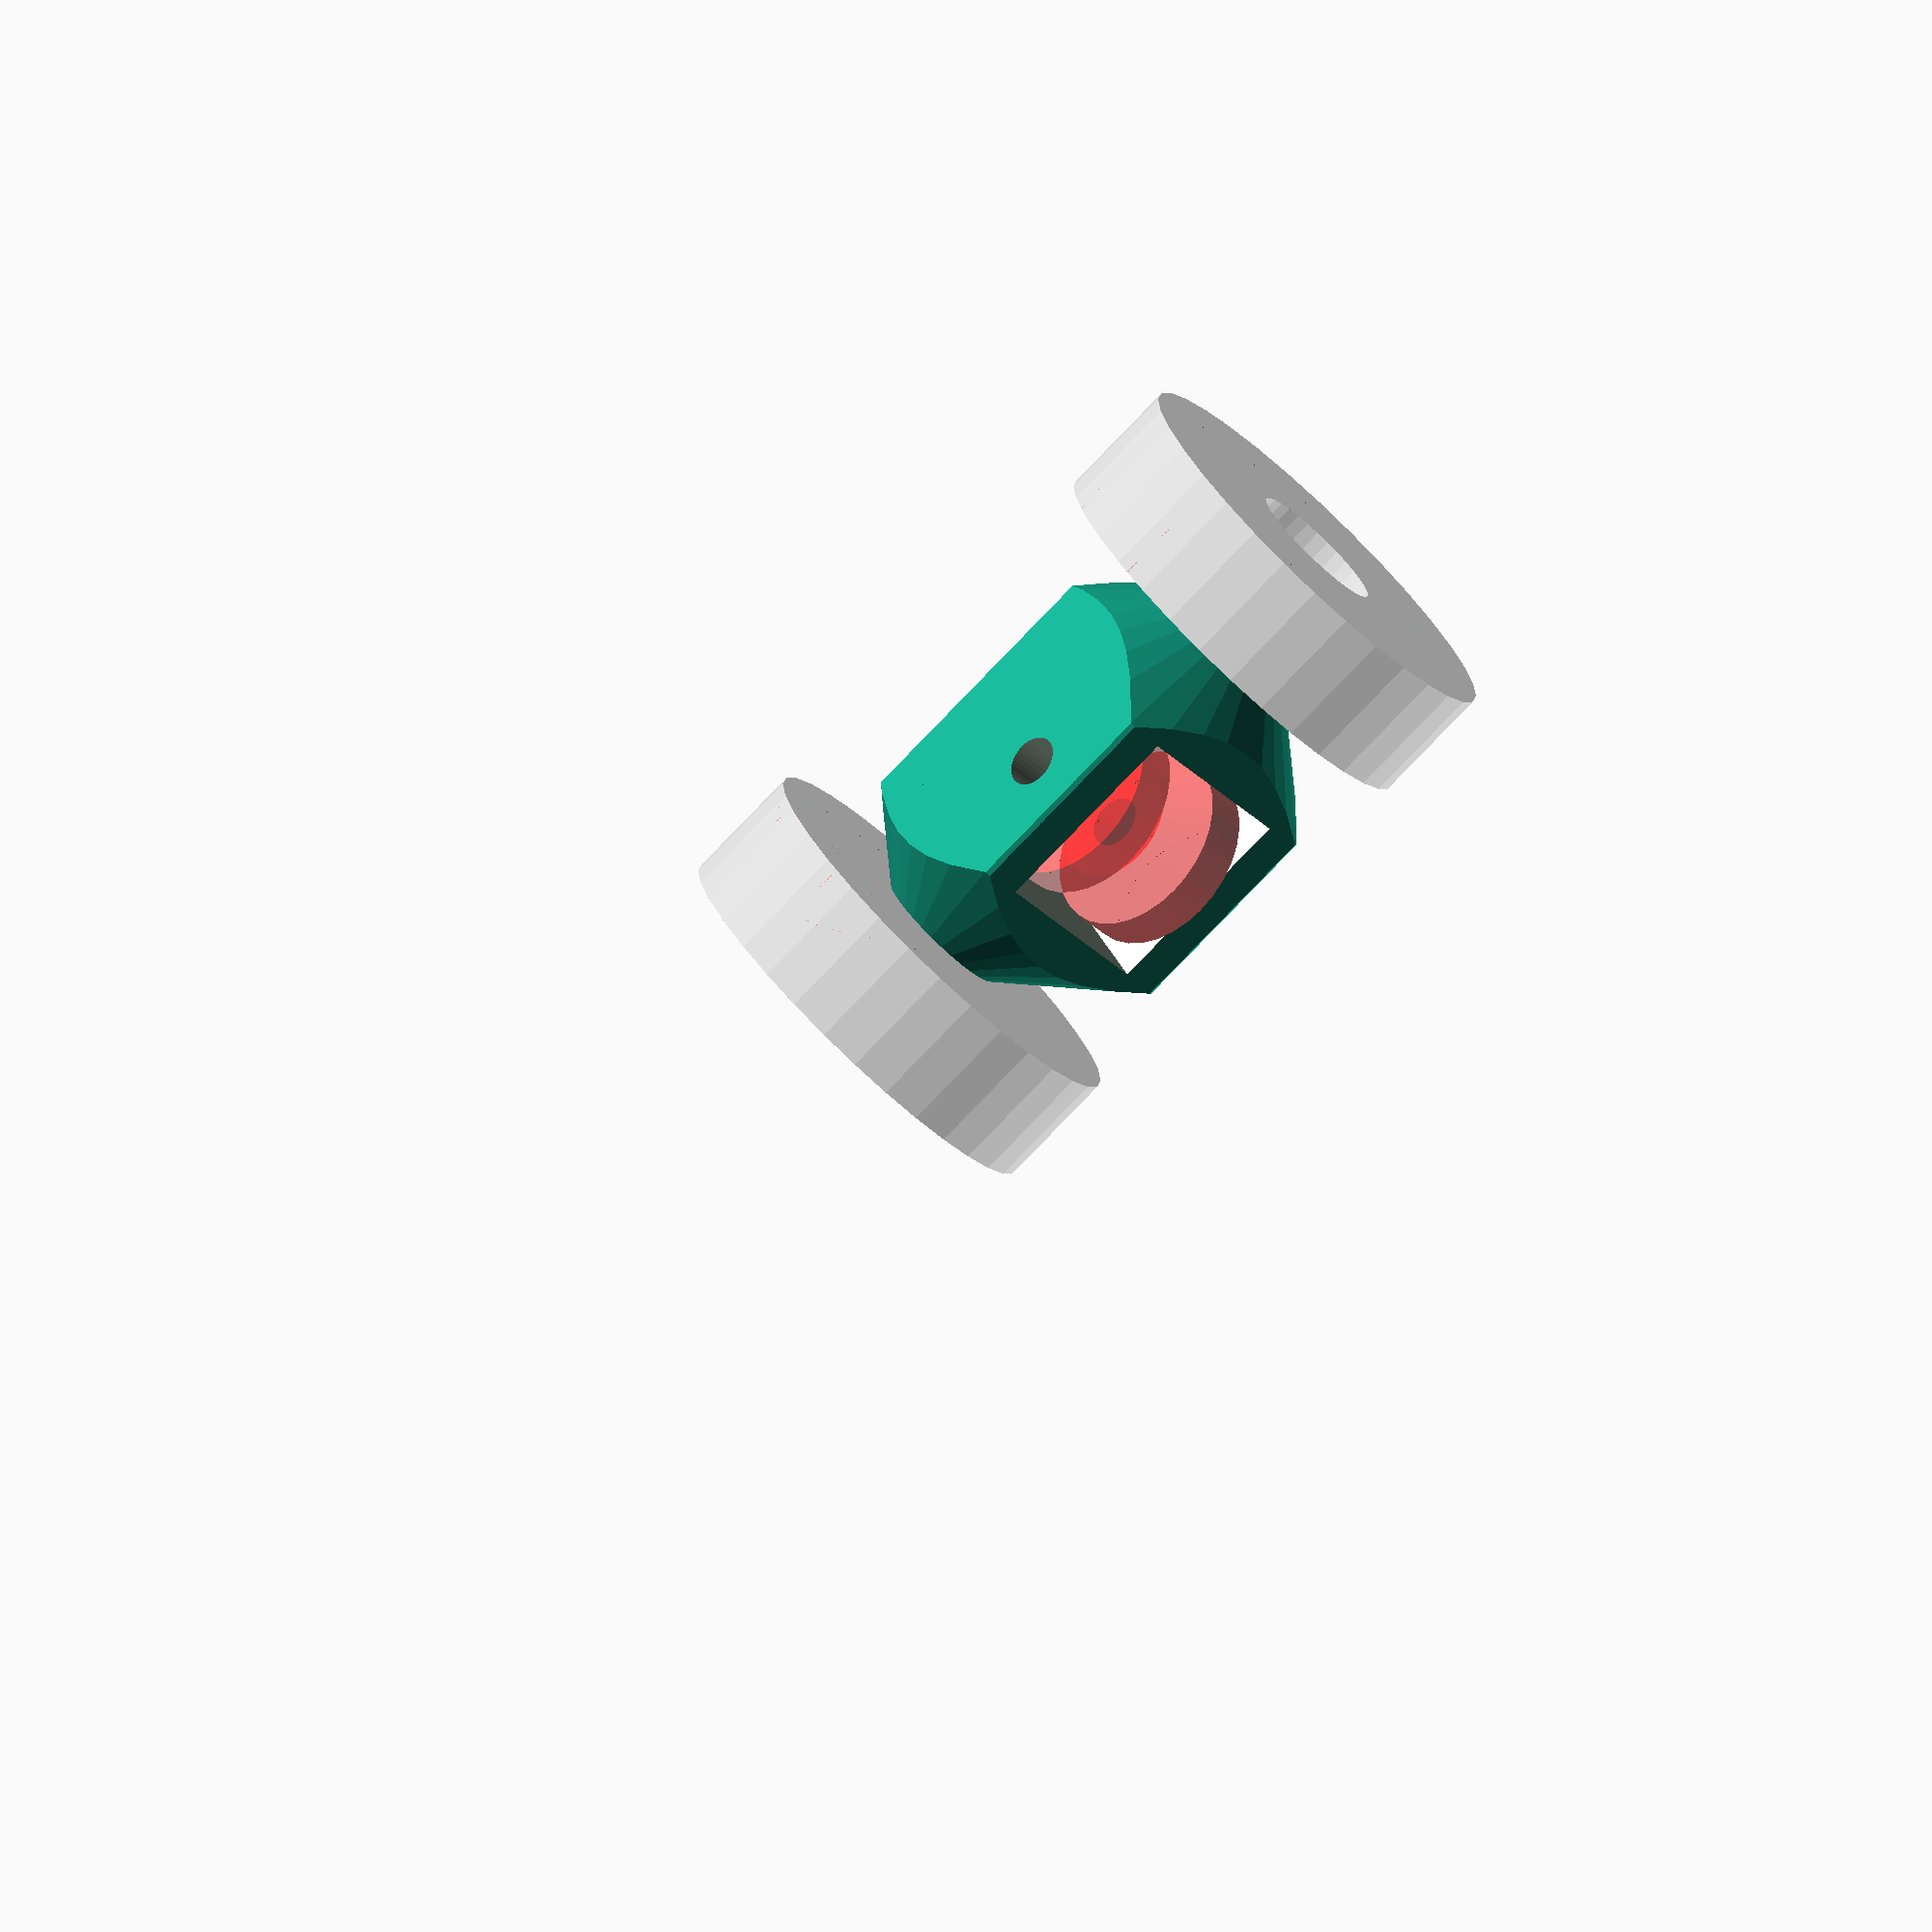
<openscad>
 // Idler mount; rotates to follow the line as the effector moves.
screw_r = 3.0/2;
bearing_ir = 8.0/2;
inside_bearing_thickness = 2.0;
inside_bearing_h = 4.0;
taper_h = 6.0;
outer_cyl_h = 12.0;
outer_cyl_r = 22.0/2;
idler_or = 11.0/2;
idler_ir = 3.0/2;
idler_h = 9.0;
filament_r = 1.0/2;
idler_cut = 2.0;
idler_filament_r = idler_or-idler_cut+filament_r;
idler_clearance = 0.75;
outer_wall = 2.5; // thickness of vertical wall
outer_cube_l = 16.0; // longer than outer_cube_w for idler screw
outer_cube_w = idler_h+idler_clearance*2+outer_wall*2; // narrow side of idler mount
idler_boss_gap = 0.15;
idler_boss_ir = 3;
idler_boss_or = idler_boss_ir + idler_clearance;

big = 100;

$fn=32;

delta = 0.1;

module idler_mount() {
	difference() {
		intersection() {
			union() {
				// Main body
				translate([0, 0, -inside_bearing_h]) cylinder(r=bearing_ir, h=inside_bearing_h);
				translate([0, 0, 0]) cylinder(r1=bearing_ir, r2=outer_cyl_r, h=taper_h);
				translate([0, 0, taper_h]) cylinder(r=outer_cyl_r, h=outer_cyl_h);
				translate([0, 0, taper_h+outer_cyl_h]) cylinder(r1=outer_cyl_r, r2=bearing_ir, h=taper_h);
				translate([0, 0, taper_h+outer_cyl_h+taper_h]) cylinder(r=bearing_ir, h=inside_bearing_h);
			}
			// Main body envelope
			union() {
				cube([outer_cube_l, outer_cube_w, big], center=true);
			}	
		}
		// Central vertical hole
		cylinder(r=bearing_ir-inside_bearing_thickness, h=big, center=true);
		// Hole for idler screw
		translate([idler_filament_r, 0, taper_h+outer_cyl_h/2]) rotate([90, 0, 0]) cylinder(r=screw_r, h=big, center=true);
		// Slot for idler
		difference() {
			translate([0, 0, taper_h+outer_cyl_h/2]) cube([big, idler_h+idler_clearance*2, idler_or*2+idler_clearance], center=true);
			// Bosses for idler
			for(i = [-1, 1])
				translate([idler_filament_r, i*(idler_h/2+idler_boss_gap), taper_h+outer_cyl_h/2])
					rotate([i*-90, 0, 0]) cylinder(r1=idler_boss_ir, r2=idler_boss_or, h=idler_clearance-idler_boss_gap+delta);
	}
		// Extra material removal; simply not needed on back.
		translate([-14, 0, 0]) cube([20, big, big], center=true);
	}
}

module idler() {
	intersection() {
		difference() {
			cylinder(r=idler_or, h=idler_h, center=true);
			cylinder(r=idler_ir, h=idler_h+2*delta, center=true);
		}
		union() {
			for(i = [-1, 1]) {
				scale([1, 1, i]) 
				cylinder(r1=idler_or-idler_cut, r2=idler_or+10, h=idler_cut+10);
			}
		}
	}
}

bearing_608_h = 7.0;
bearing_608_ir = 8.0/2;
bearing_608_or = 25.0/2;
bearing_608_color = [0.7, 0.7, 0.7, 0.5];

module bearing_608() {
	difference() {
		cylinder(r=bearing_608_or, h=bearing_608_h);
		translate([0, 0, -delta]) cylinder(r=bearing_608_ir, h=bearing_608_h + 2 * delta);
	}
}

idler_color = [1, 0, 0, 0.5];

translate([0, 0, -bearing_608_h]) color(bearing_608_color) bearing_608();
translate([0, 0, taper_h+outer_cyl_h+taper_h]) color(bearing_608_color) bearing_608();
translate([idler_filament_r, 0, taper_h+outer_cyl_h/2]) rotate([90, 0, 0]) color(idler_color) idler();
idler_mount();
</openscad>
<views>
elev=257.5 azim=237.0 roll=223.6 proj=o view=wireframe
</views>
